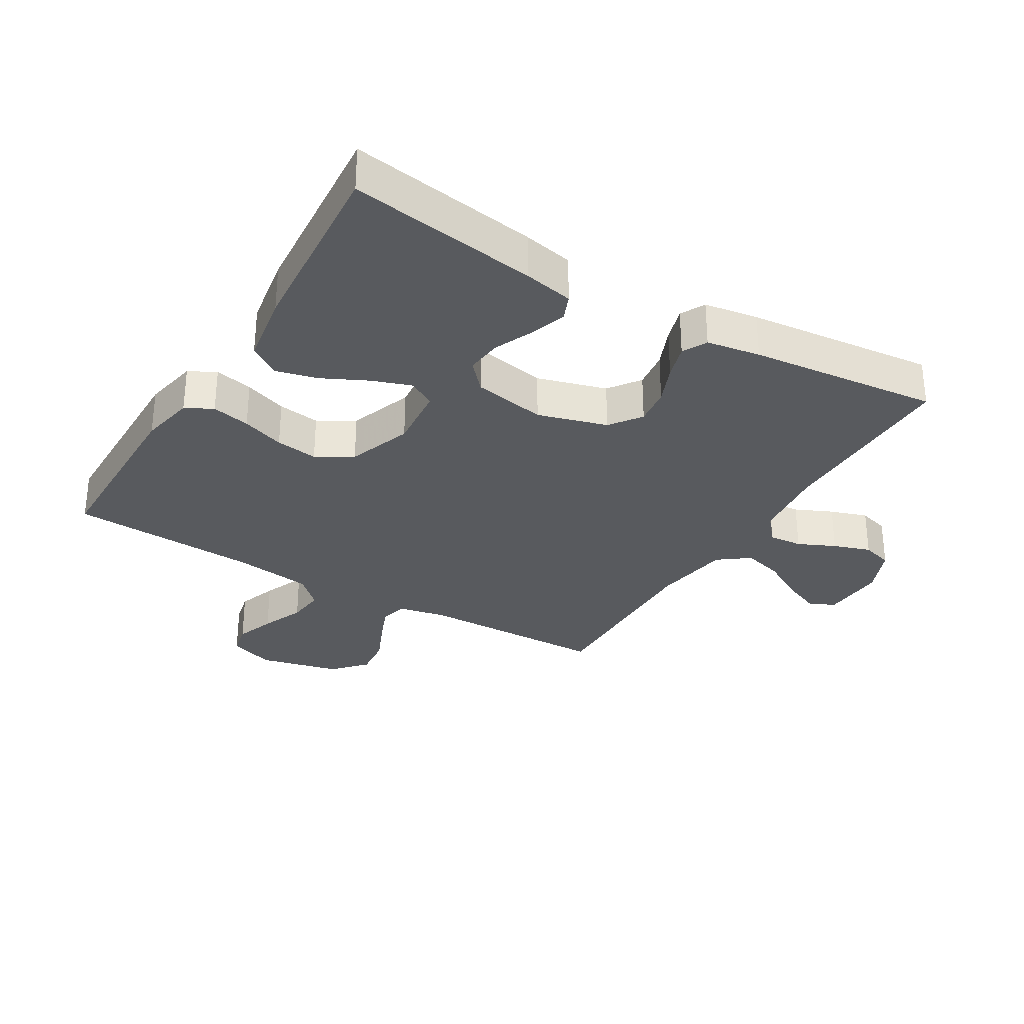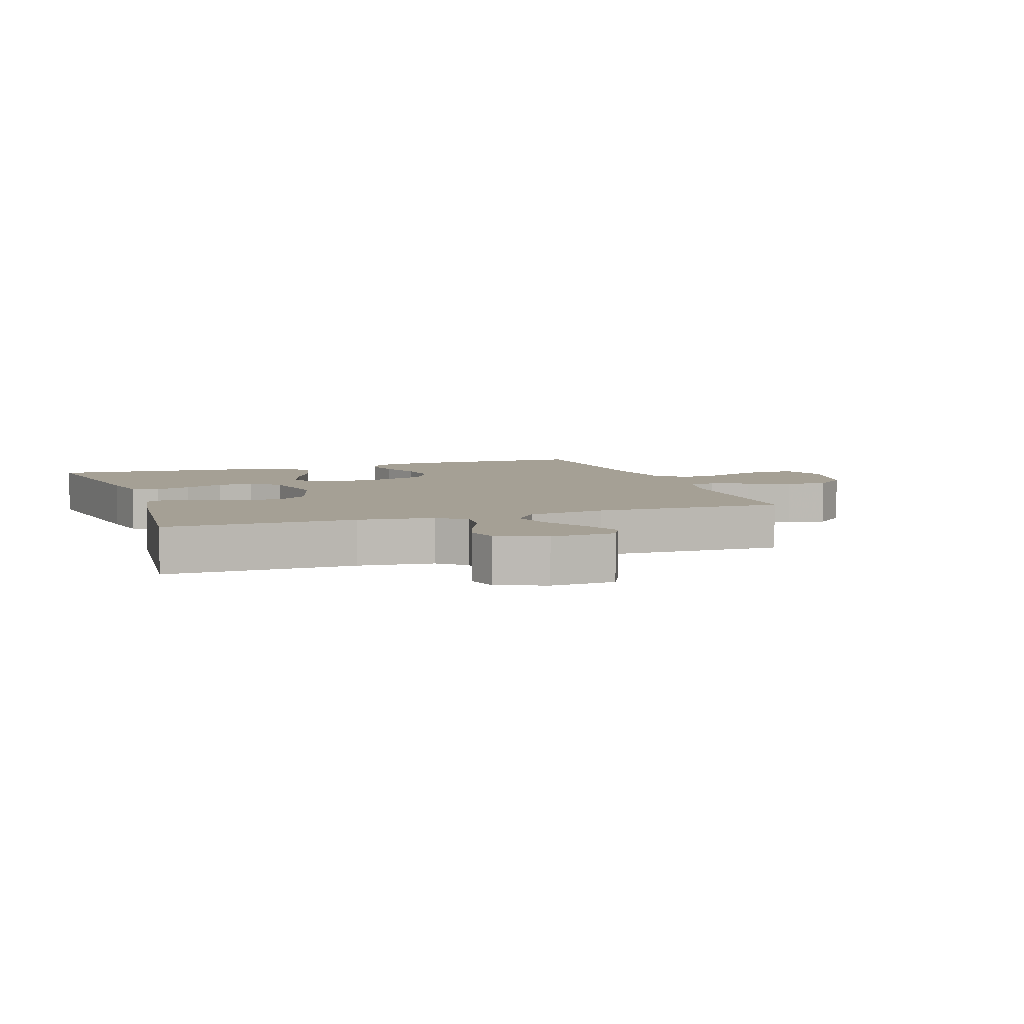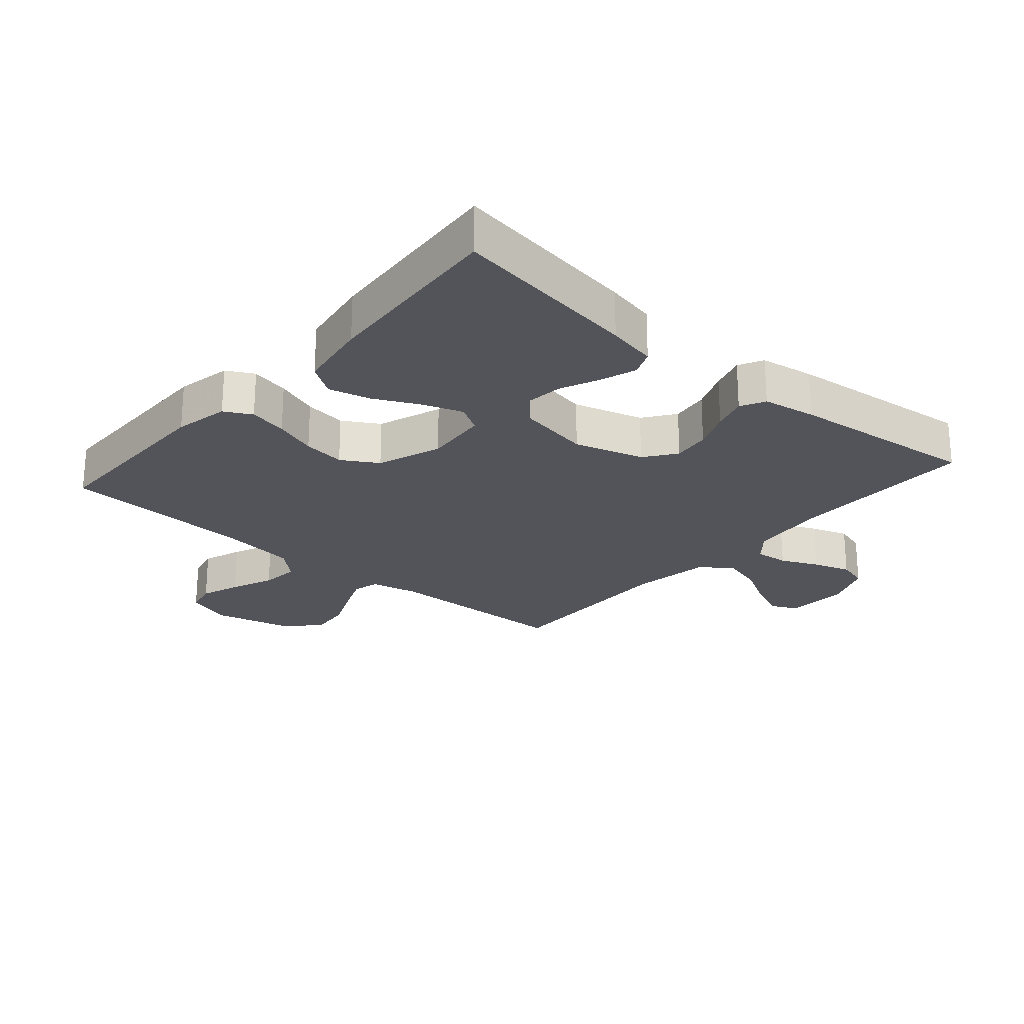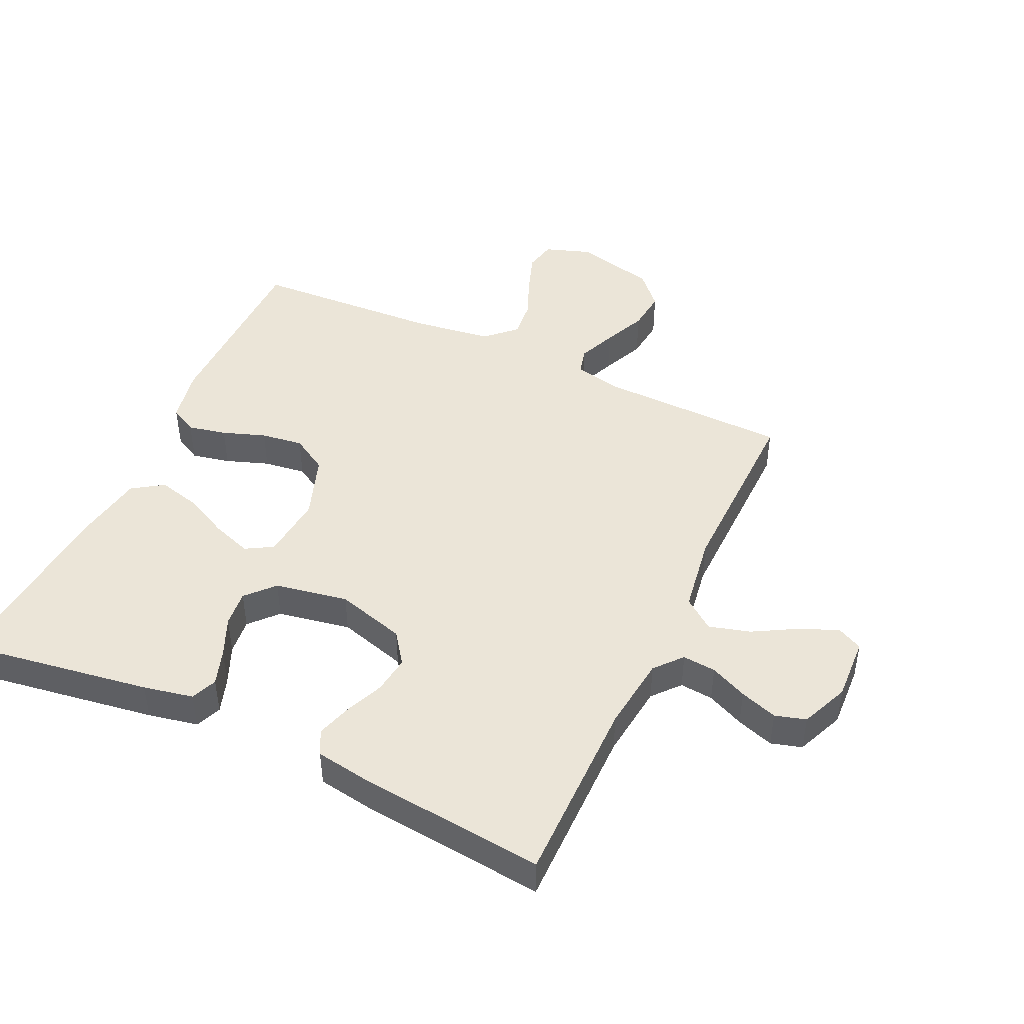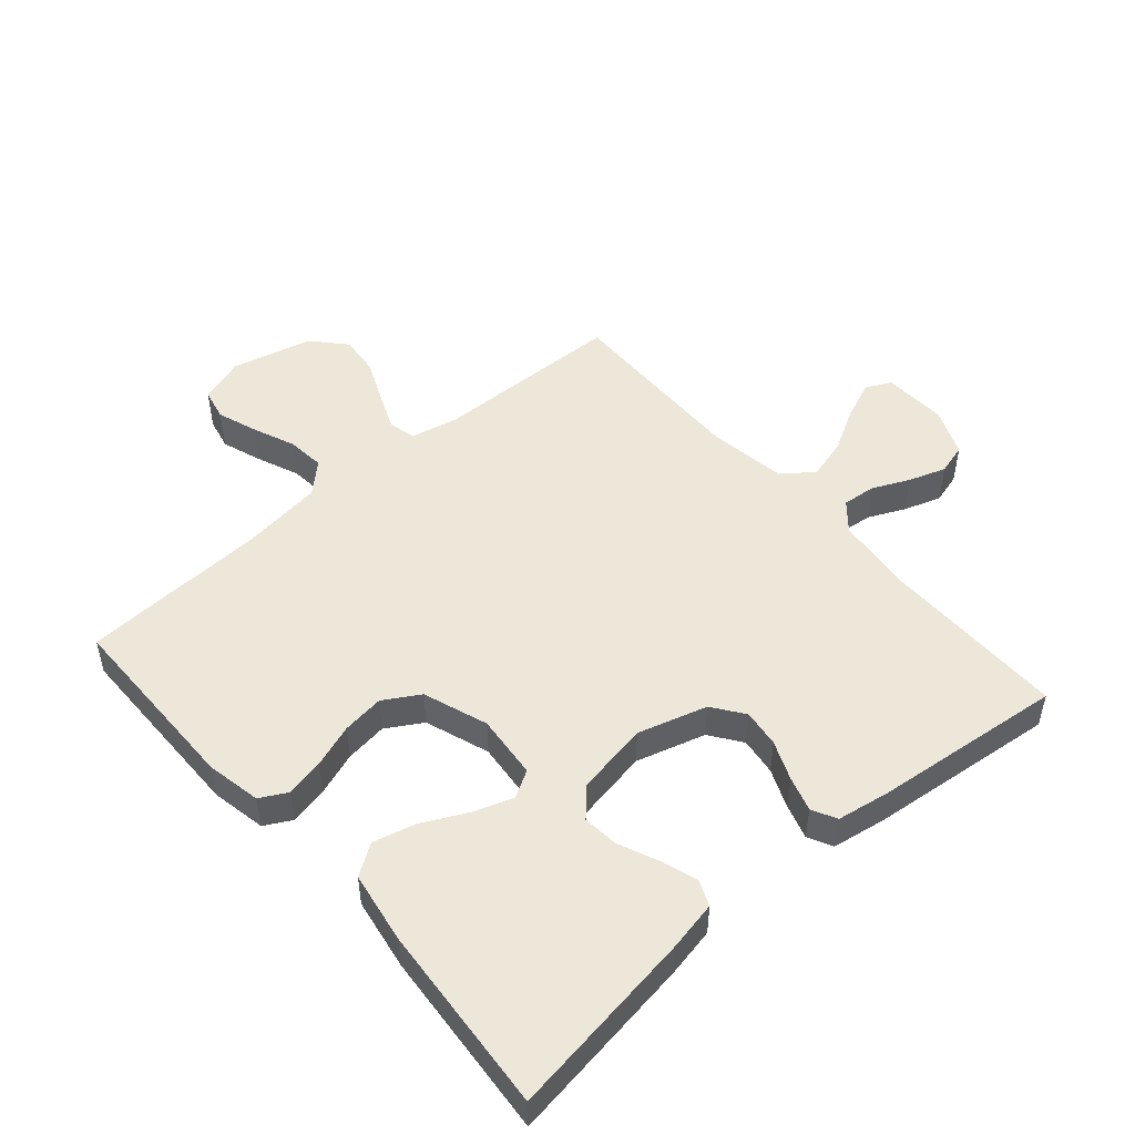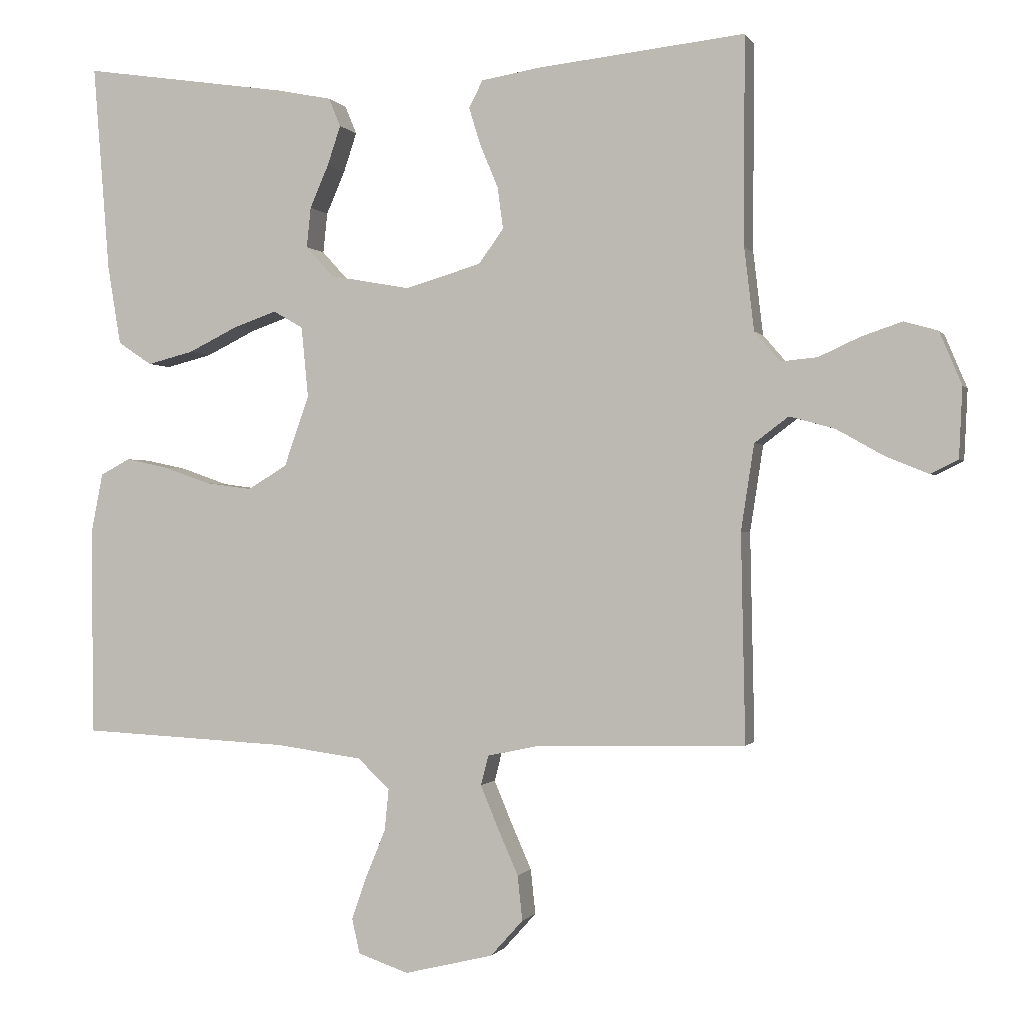
<metadata>
{"format":"obj","ext":"obj","renderer":"f3d","projection":"perspective","resolution":1024,"background":"white","views":[{"elev":-30.8,"azim":-31.0,"up":"+Y"},{"elev":5.9,"azim":70.7,"up":"+Y"},{"elev":-23.7,"azim":-41.0,"up":"+Y"},{"elev":45.7,"azim":24.9,"up":"+Y"},{"elev":49.7,"azim":-40.9,"up":"+Y"},{"elev":-0.6,"azim":16.1,"up":"+Z"}]}
</metadata>
<code>
v 0.5 0.07 -0.5
v 0.2 0.07 -0.507
v 0.124 0.07 -0.523
v 0.113 0.07 -0.566
v 0.138 0.07 -0.626
v 0.168 0.07 -0.694
v 0.175 0.07 -0.759
v 0.128 0.07 -0.811
v 0 0.07 -0.842
v -0.073 0.07 -0.817
v -0.084 0.07 -0.767
v -0.062 0.07 -0.704
v -0.034 0.07 -0.636
v -0.028 0.07 -0.576
v -0.074 0.07 -0.532
v -0.2 0.07 -0.515
v -0.5 0.07 -0.5
v -0.503 0.07 -0.2
v -0.486 0.07 -0.113
v -0.443 0.07 -0.09
v -0.382 0.07 -0.103
v -0.314 0.07 -0.127
v -0.247 0.07 -0.136
v -0.19 0.07 -0.102
v -0.154 0.07 0
v -0.164 0.07 0.102
v -0.207 0.07 0.127
v -0.27 0.07 0.105
v -0.341 0.07 0.07
v -0.408 0.07 0.053
v -0.457 0.07 0.086
v -0.476 0.07 0.2
v -0.5 0.07 0.5
v -0.2 0.07 0.455
v -0.121 0.07 0.439
v -0.104 0.07 0.398
v -0.123 0.07 0.341
v -0.15 0.07 0.279
v -0.156 0.07 0.221
v -0.116 0.07 0.177
v 0 0.07 0.156
v 0.11 0.07 0.188
v 0.146 0.07 0.238
v 0.138 0.07 0.298
v 0.112 0.07 0.36
v 0.095 0.07 0.415
v 0.115 0.07 0.454
v 0.2 0.07 0.468
v 0.5 0.07 0.5
v 0.499 0.07 0.2
v 0.513 0.07 0.081
v 0.55 0.07 0.038
v 0.603 0.07 0.043
v 0.662 0.07 0.07
v 0.721 0.07 0.09
v 0.77 0.07 0.076
v 0.802 0.07 0
v 0.797 0.07 -0.101
v 0.757 0.07 -0.121
v 0.696 0.07 -0.096
v 0.627 0.07 -0.057
v 0.562 0.07 -0.039
v 0.513 0.07 -0.076
v 0.494 0.07 -0.2
v 0.5 0 -0.5
v 0.2 0 -0.507
v 0.124 0 -0.523
v 0.113 0 -0.566
v 0.138 0 -0.626
v 0.168 0 -0.694
v 0.175 0 -0.759
v 0.128 0 -0.811
v 0 0 -0.842
v -0.073 0 -0.817
v -0.084 0 -0.767
v -0.062 0 -0.704
v -0.034 0 -0.636
v -0.028 0 -0.576
v -0.074 0 -0.532
v -0.2 0 -0.515
v -0.5 0 -0.5
v -0.503 0 -0.2
v -0.486 0 -0.113
v -0.443 0 -0.09
v -0.382 0 -0.103
v -0.314 0 -0.127
v -0.247 0 -0.136
v -0.19 0 -0.102
v -0.154 0 0
v -0.164 0 0.102
v -0.207 0 0.127
v -0.27 0 0.105
v -0.341 0 0.07
v -0.408 0 0.053
v -0.457 0 0.086
v -0.476 0 0.2
v -0.5 0 0.5
v -0.2 0 0.455
v -0.121 0 0.439
v -0.104 0 0.398
v -0.123 0 0.341
v -0.15 0 0.279
v -0.156 0 0.221
v -0.116 0 0.177
v 0 0 0.156
v 0.11 0 0.188
v 0.146 0 0.238
v 0.138 0 0.298
v 0.112 0 0.36
v 0.095 0 0.415
v 0.115 0 0.454
v 0.2 0 0.468
v 0.5 0 0.5
v 0.499 0 0.2
v 0.513 0 0.081
v 0.55 0 0.038
v 0.603 0 0.043
v 0.662 0 0.07
v 0.721 0 0.09
v 0.77 0 0.076
v 0.802 0 0
v 0.797 0 -0.101
v 0.757 0 -0.121
v 0.696 0 -0.096
v 0.627 0 -0.057
v 0.562 0 -0.039
v 0.513 0 -0.076
v 0.494 0 -0.2
f 59 60 61
f 58 59 61
f 57 58 61
f 56 57 61
f 55 56 61
f 54 55 61
f 53 54 61
f 52 53 61 62
f 51 52 62 63
f 48 49 50
f 47 48 50
f 46 47 50
f 45 46 50
f 44 45 50
f 51 63 64
f 50 51 64
f 44 50 64
f 43 44 64
f 36 37 38
f 35 36 38
f 34 35 38
f 33 34 38
f 32 33 38
f 31 32 38
f 30 31 38
f 29 30 38
f 28 29 38
f 27 28 38 39
f 26 27 39 40
f 20 21 22
f 19 20 22
f 18 19 22
f 17 18 22
f 16 17 22
f 15 16 22 23
f 14 15 23 24
f 11 12 13
f 10 11 13
f 9 10 13
f 8 9 13
f 7 8 13
f 6 7 13
f 5 6 13
f 4 5 13 14
f 14 24 25
f 4 14 25
f 3 4 25
f 64 1 2
f 43 64 2
f 42 43 2
f 26 40 41
f 26 41 42
f 25 26 42
f 3 25 42
f 2 3 42
f 125 124 123
f 125 123 122
f 125 122 121
f 125 121 120
f 125 120 119
f 125 119 118
f 125 118 117
f 126 125 117 116
f 127 126 116 115
f 114 113 112
f 114 112 111
f 114 111 110
f 114 110 109
f 114 109 108
f 128 127 115
f 128 115 114
f 128 114 108
f 128 108 107
f 102 101 100
f 102 100 99
f 102 99 98
f 102 98 97
f 102 97 96
f 102 96 95
f 102 95 94
f 102 94 93
f 102 93 92
f 103 102 92 91
f 104 103 91 90
f 86 85 84
f 86 84 83
f 86 83 82
f 86 82 81
f 86 81 80
f 87 86 80 79
f 88 87 79 78
f 77 76 75
f 77 75 74
f 77 74 73
f 77 73 72
f 77 72 71
f 77 71 70
f 77 70 69
f 78 77 69 68
f 89 88 78
f 89 78 68
f 89 68 67
f 66 65 128
f 66 128 107
f 66 107 106
f 105 104 90
f 106 105 90
f 106 90 89
f 106 89 67
f 106 67 66
f 1 65 66 2
f 2 66 67 3
f 3 67 68 4
f 4 68 69 5
f 5 69 70 6
f 6 70 71 7
f 7 71 72 8
f 8 72 73 9
f 9 73 74 10
f 10 74 75 11
f 11 75 76 12
f 12 76 77 13
f 13 77 78 14
f 14 78 79 15
f 15 79 80 16
f 16 80 81 17
f 17 81 82 18
f 18 82 83 19
f 19 83 84 20
f 20 84 85 21
f 21 85 86 22
f 22 86 87 23
f 23 87 88 24
f 24 88 89 25
f 25 89 90 26
f 26 90 91 27
f 27 91 92 28
f 28 92 93 29
f 29 93 94 30
f 30 94 95 31
f 31 95 96 32
f 32 96 97 33
f 33 97 98 34
f 34 98 99 35
f 35 99 100 36
f 36 100 101 37
f 37 101 102 38
f 38 102 103 39
f 39 103 104 40
f 40 104 105 41
f 41 105 106 42
f 42 106 107 43
f 43 107 108 44
f 44 108 109 45
f 45 109 110 46
f 46 110 111 47
f 47 111 112 48
f 48 112 113 49
f 49 113 114 50
f 50 114 115 51
f 51 115 116 52
f 52 116 117 53
f 53 117 118 54
f 54 118 119 55
f 55 119 120 56
f 56 120 121 57
f 57 121 122 58
f 58 122 123 59
f 59 123 124 60
f 60 124 125 61
f 61 125 126 62
f 62 126 127 63
f 63 127 128 64
f 64 128 65 1

</code>
